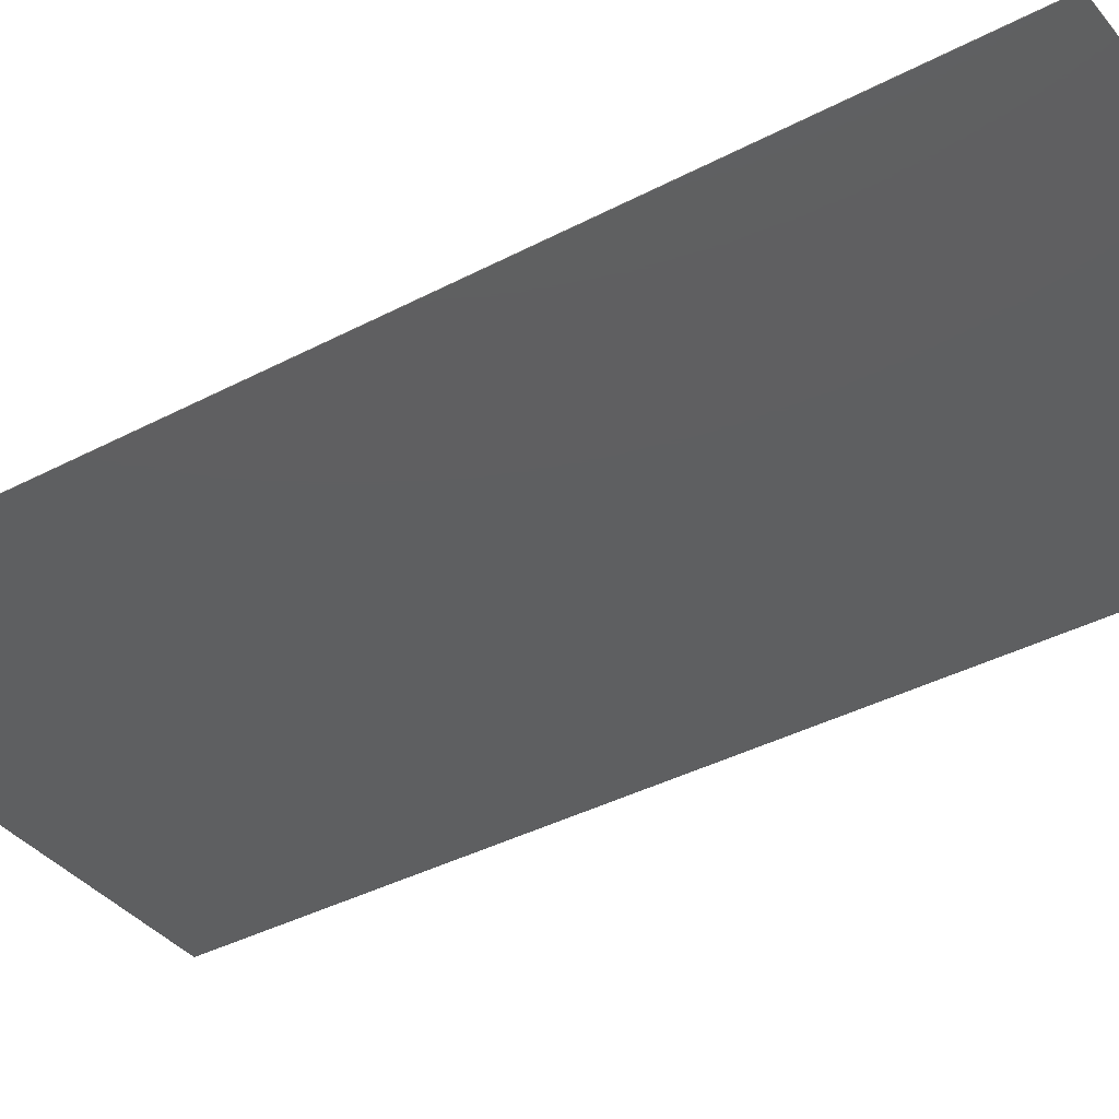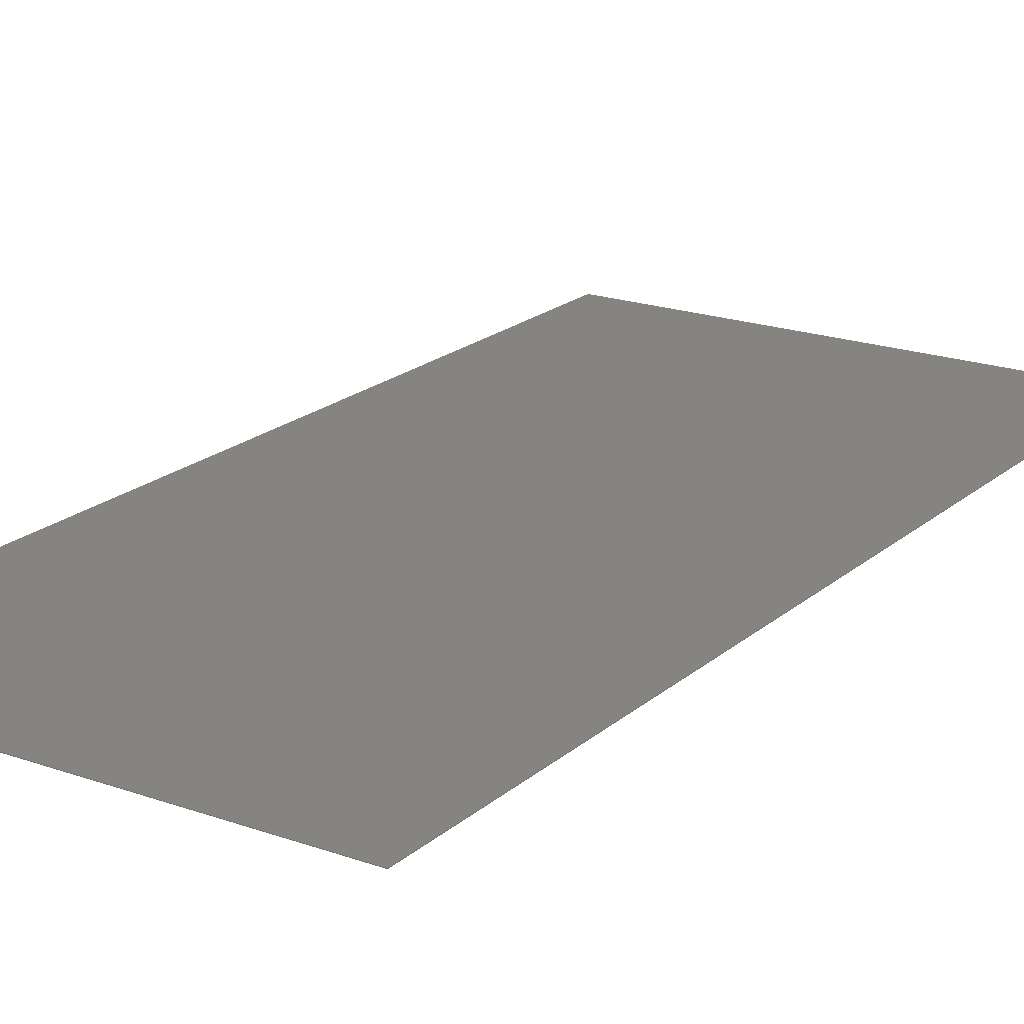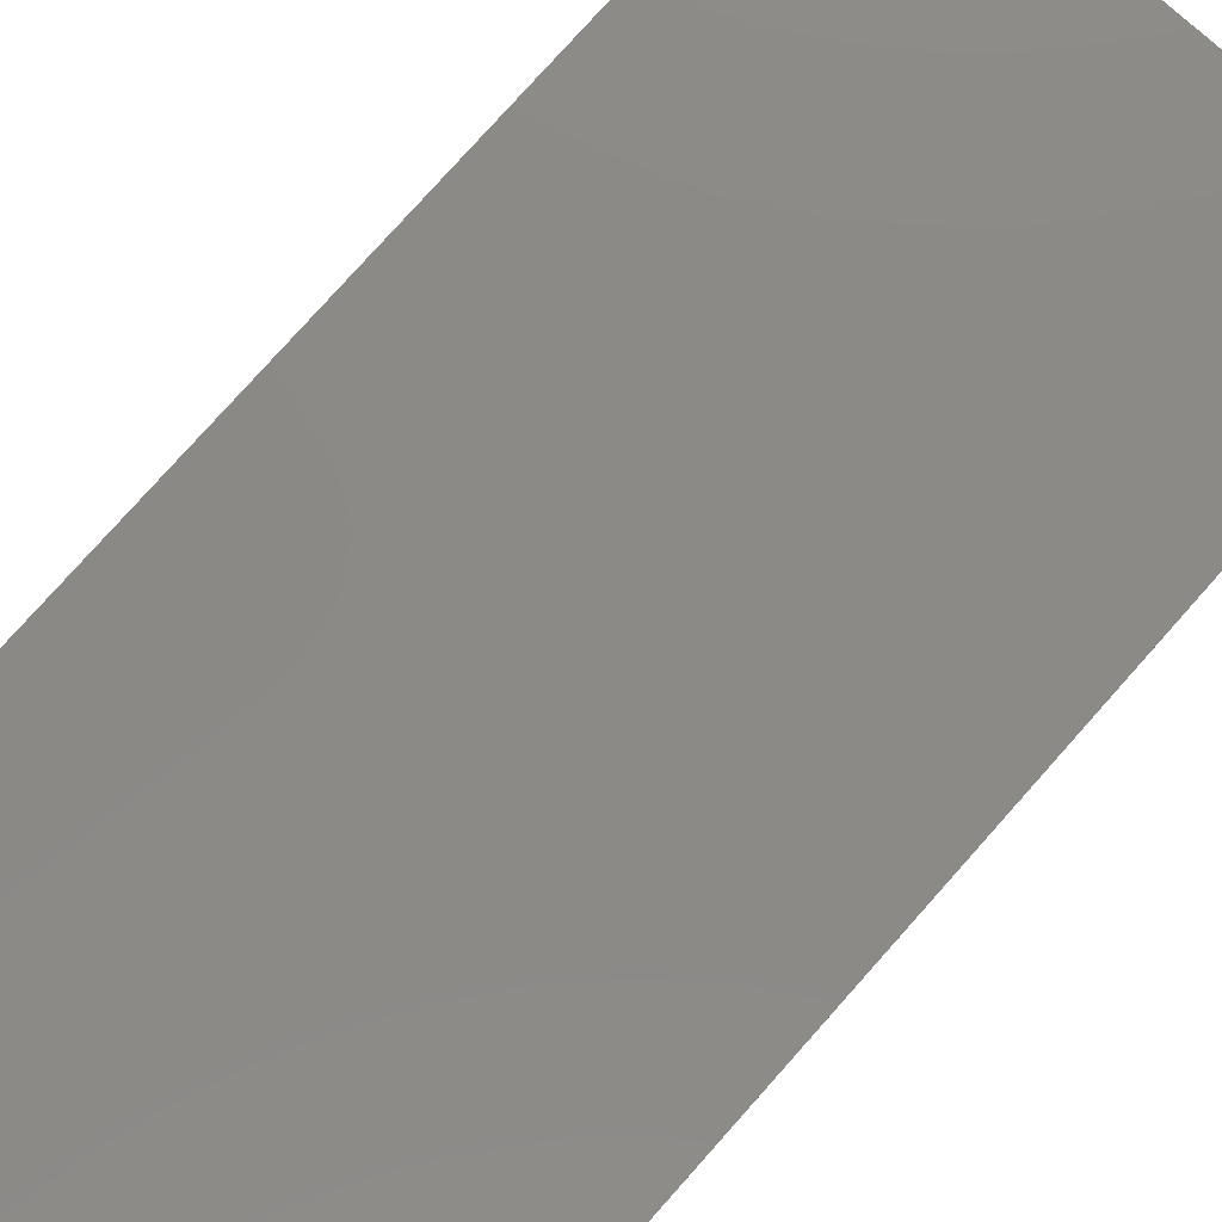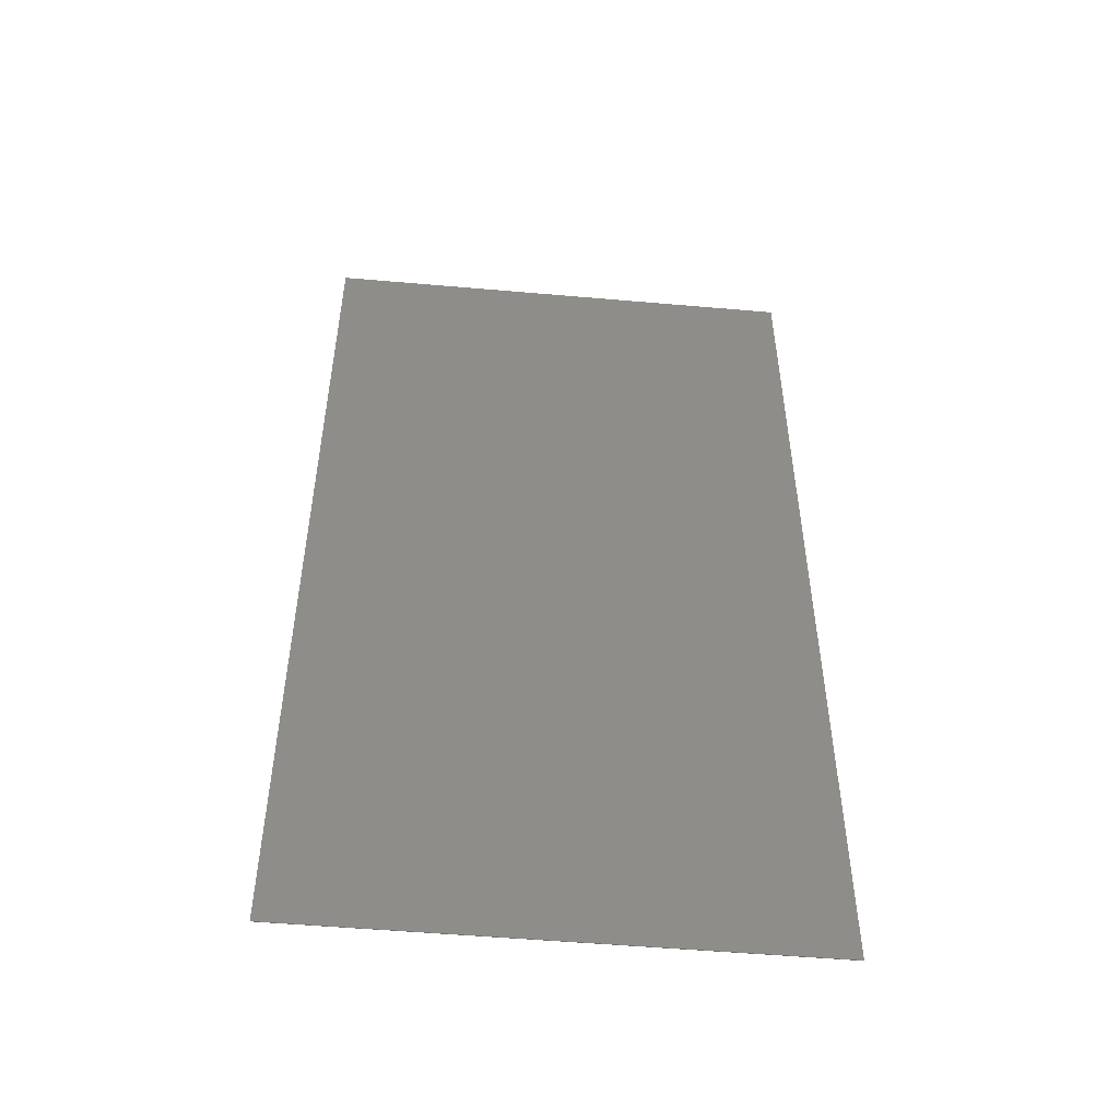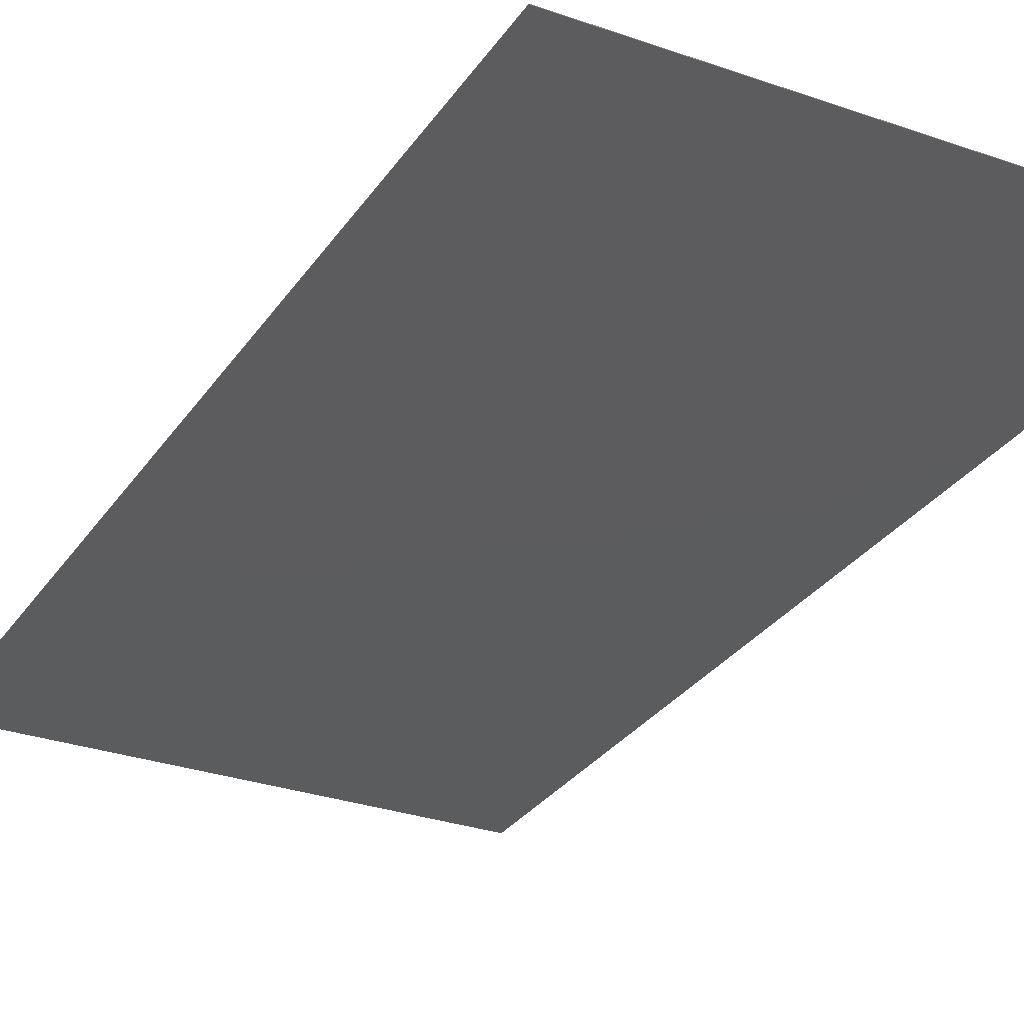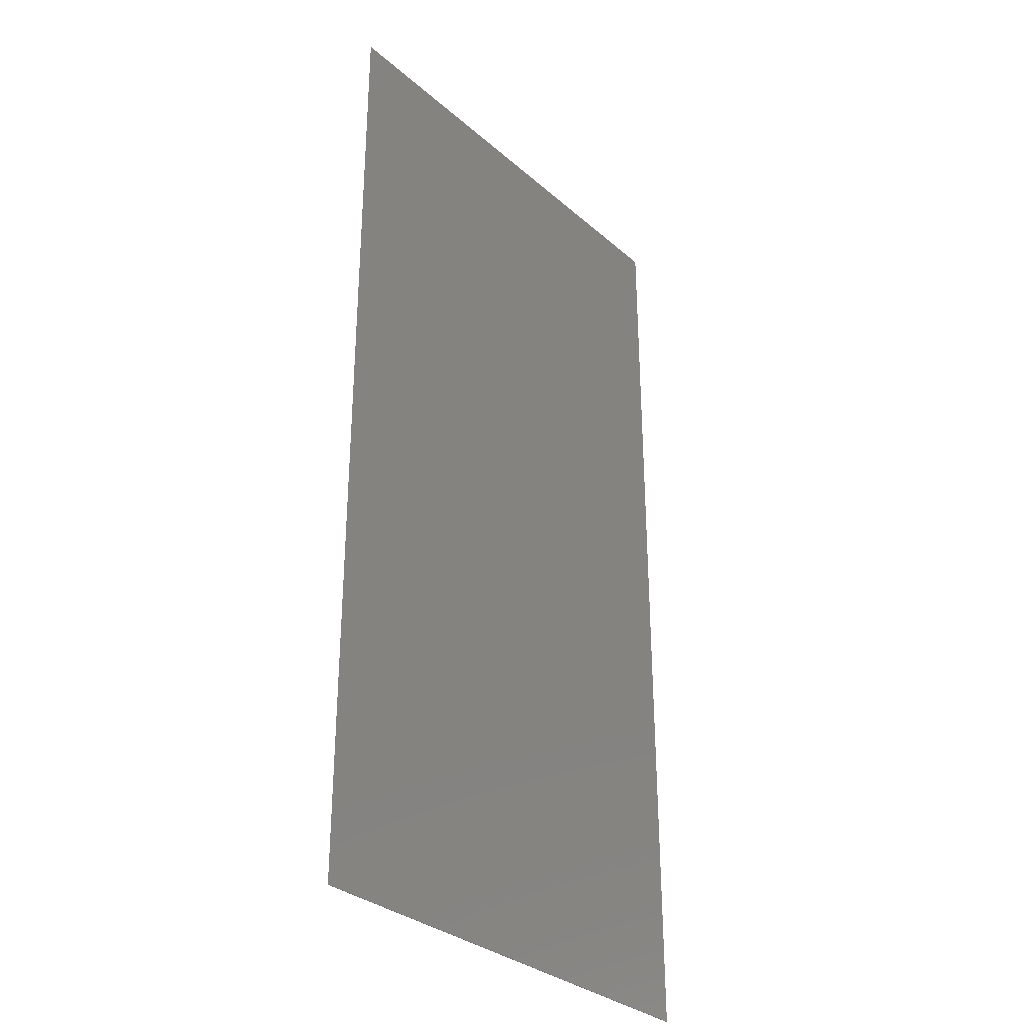
<metadata>
{"format":"stl","ext":"stl","renderer":"f3d","projection":"perspective","resolution":1024,"background":"white","views":[{"elev":-37.7,"azim":-55.9,"up":"+Z"},{"elev":19.8,"azim":33.3,"up":"+Z"},{"elev":79.1,"azim":-138.2,"up":"+Z"},{"elev":-51.8,"azim":-5.4,"up":"+Y"},{"elev":-29.3,"azim":152.5,"up":"+Z"},{"elev":-31.8,"azim":129.7,"up":"+Y"}]}
</metadata>
<code>
# stl→obj: 8 verts, 12 faces
v 0.005 0.01 5e-06
v 0.005 -0.01 5e-06
v 0.005 0.01 -5e-06
v 0.005 -0.01 -5e-06
v -0.005 0.01 5e-06
v -0.005 0.01 -5e-06
v -0.005 -0.01 5e-06
v -0.005 -0.01 -5e-06
f 1 2 3
f 3 2 4
f 5 1 6
f 6 1 3
f 7 5 8
f 8 5 6
f 2 7 4
f 4 7 8
f 5 7 1
f 1 7 2
f 8 6 4
f 4 6 3

</code>
